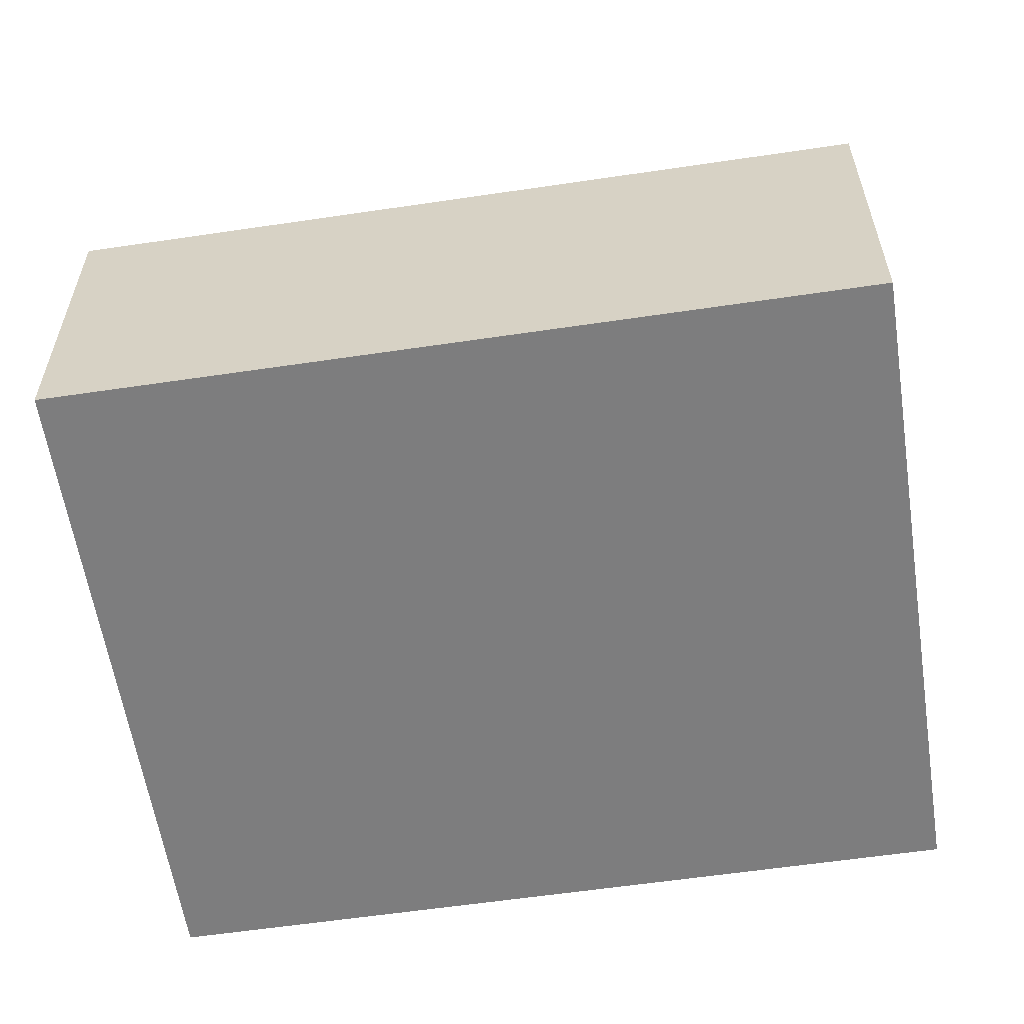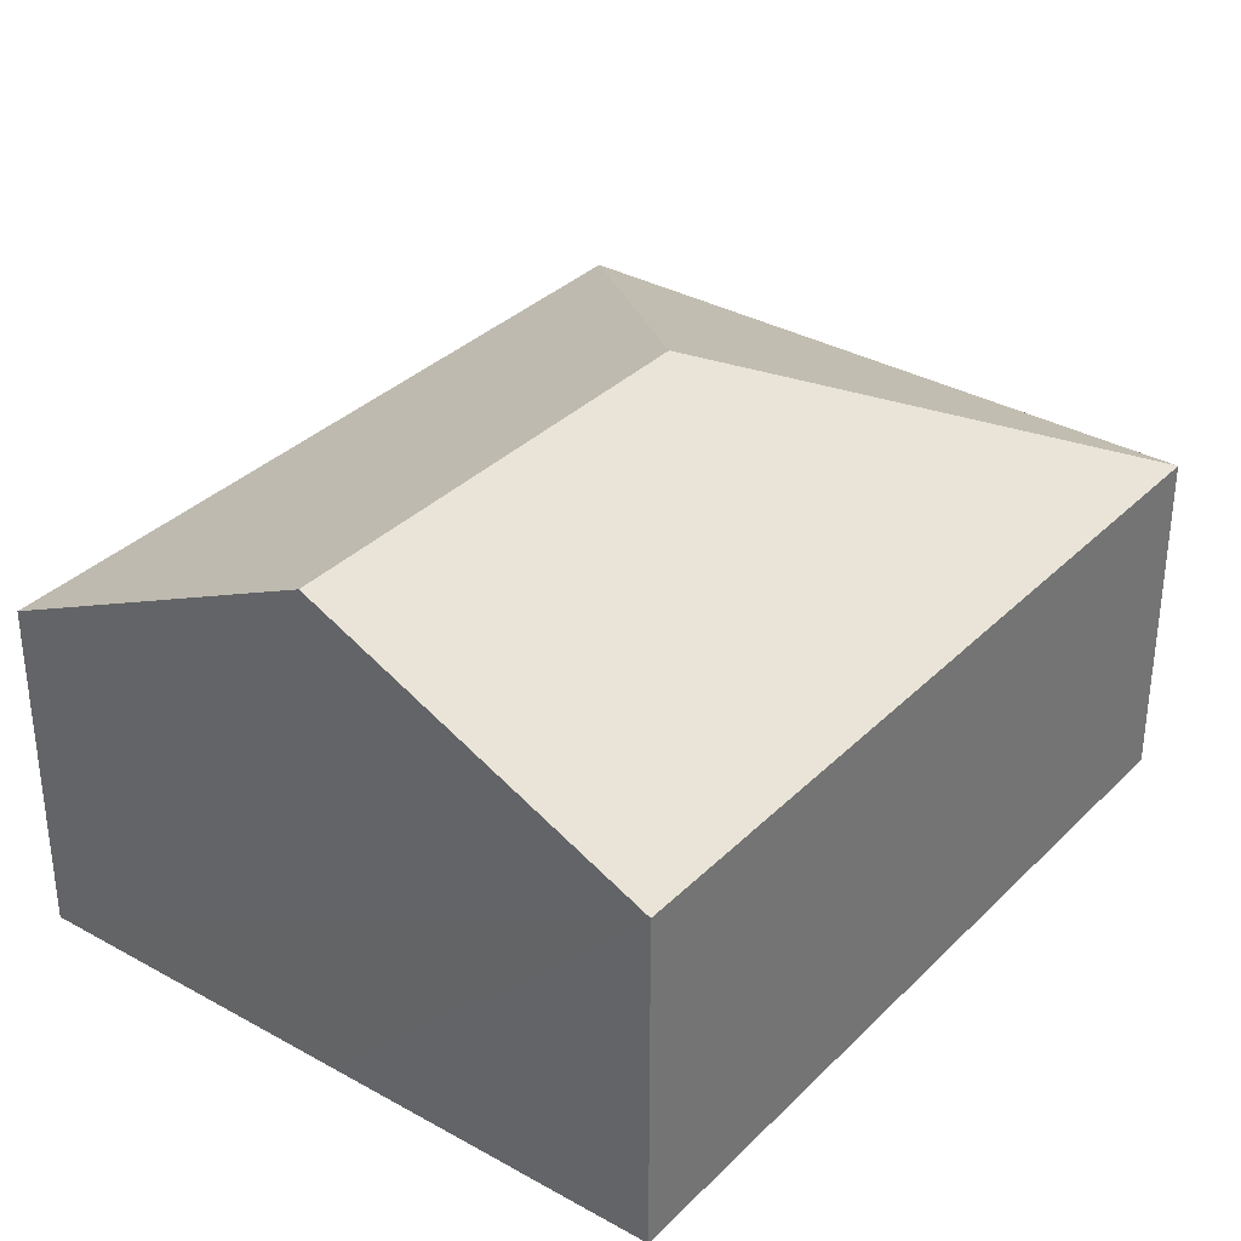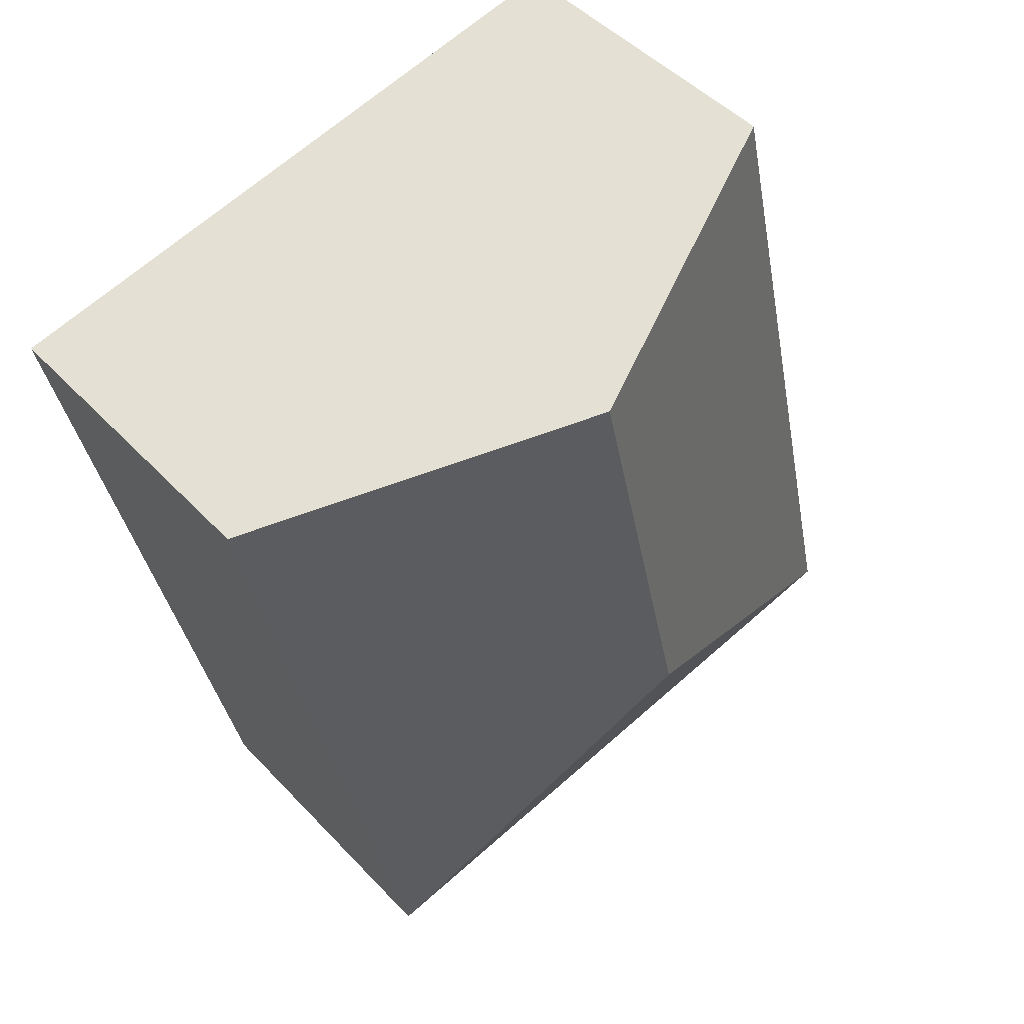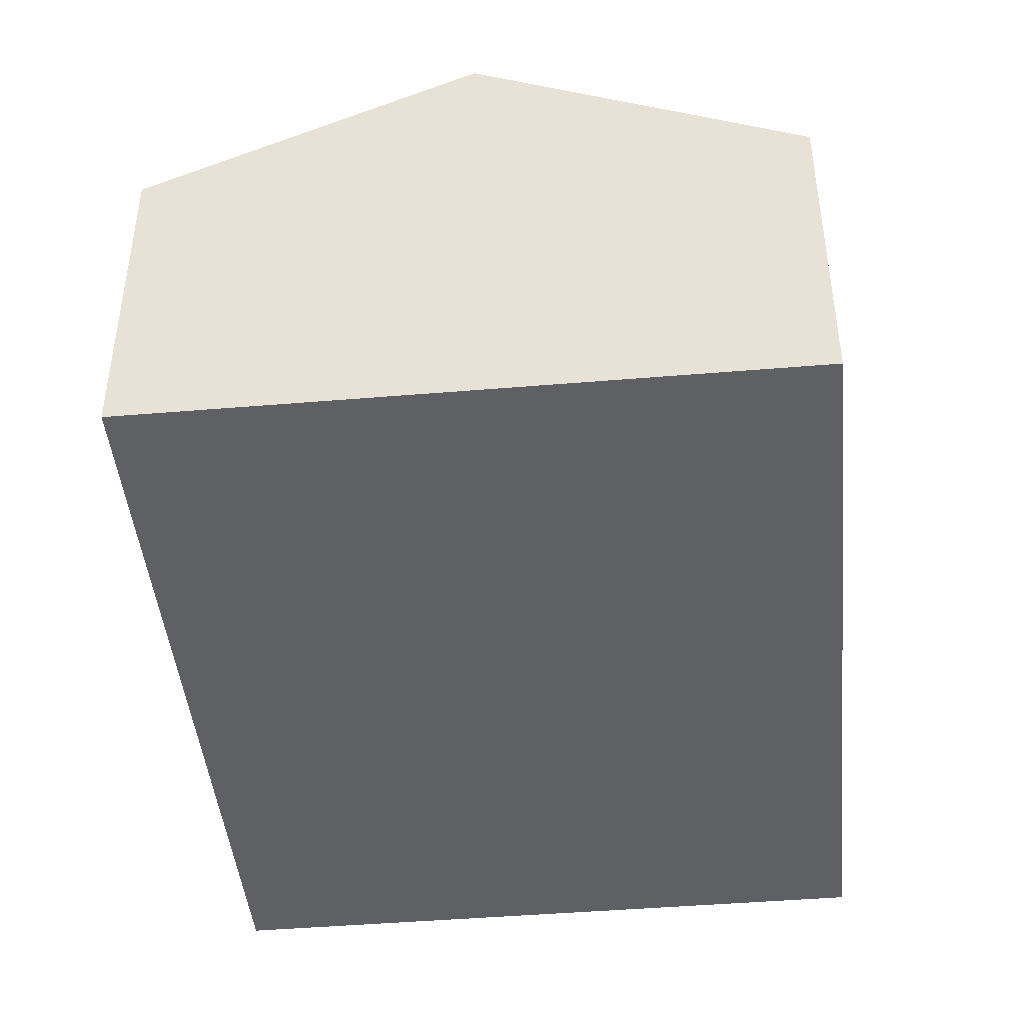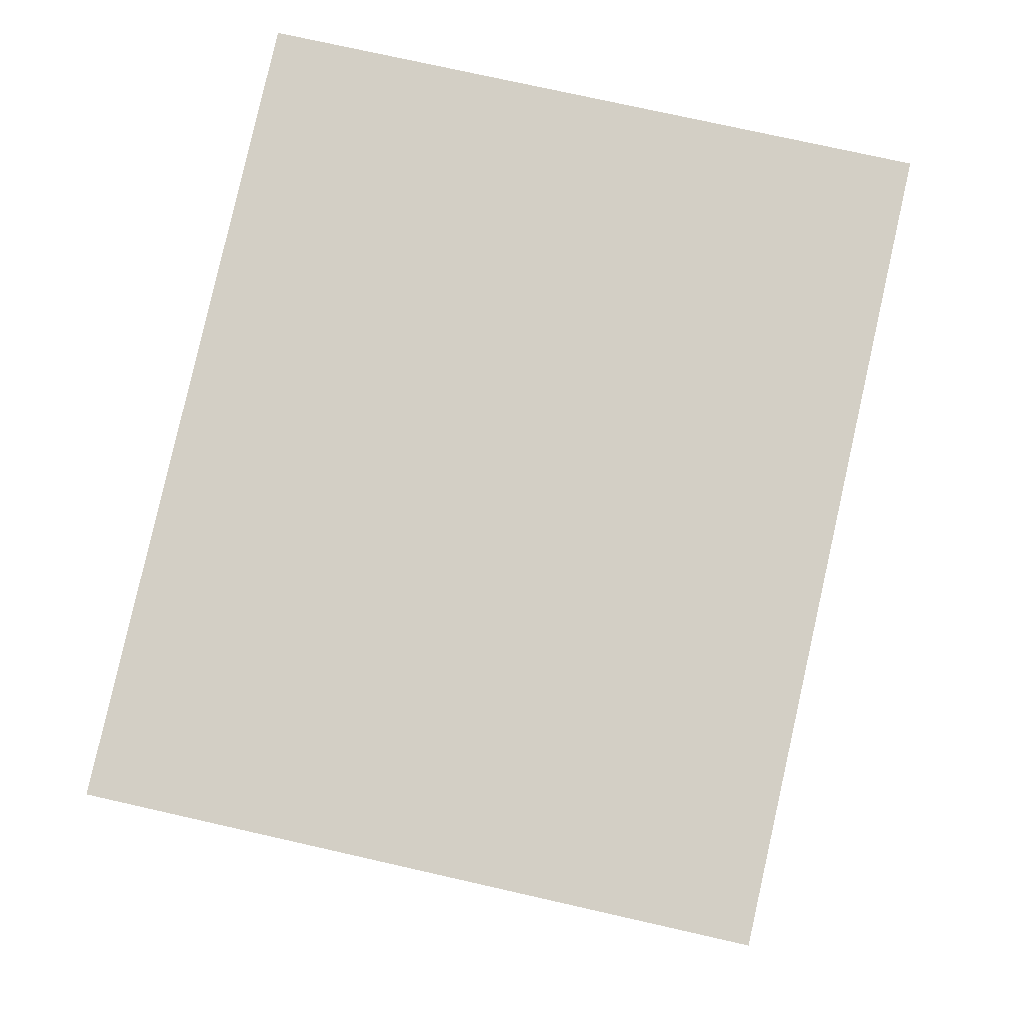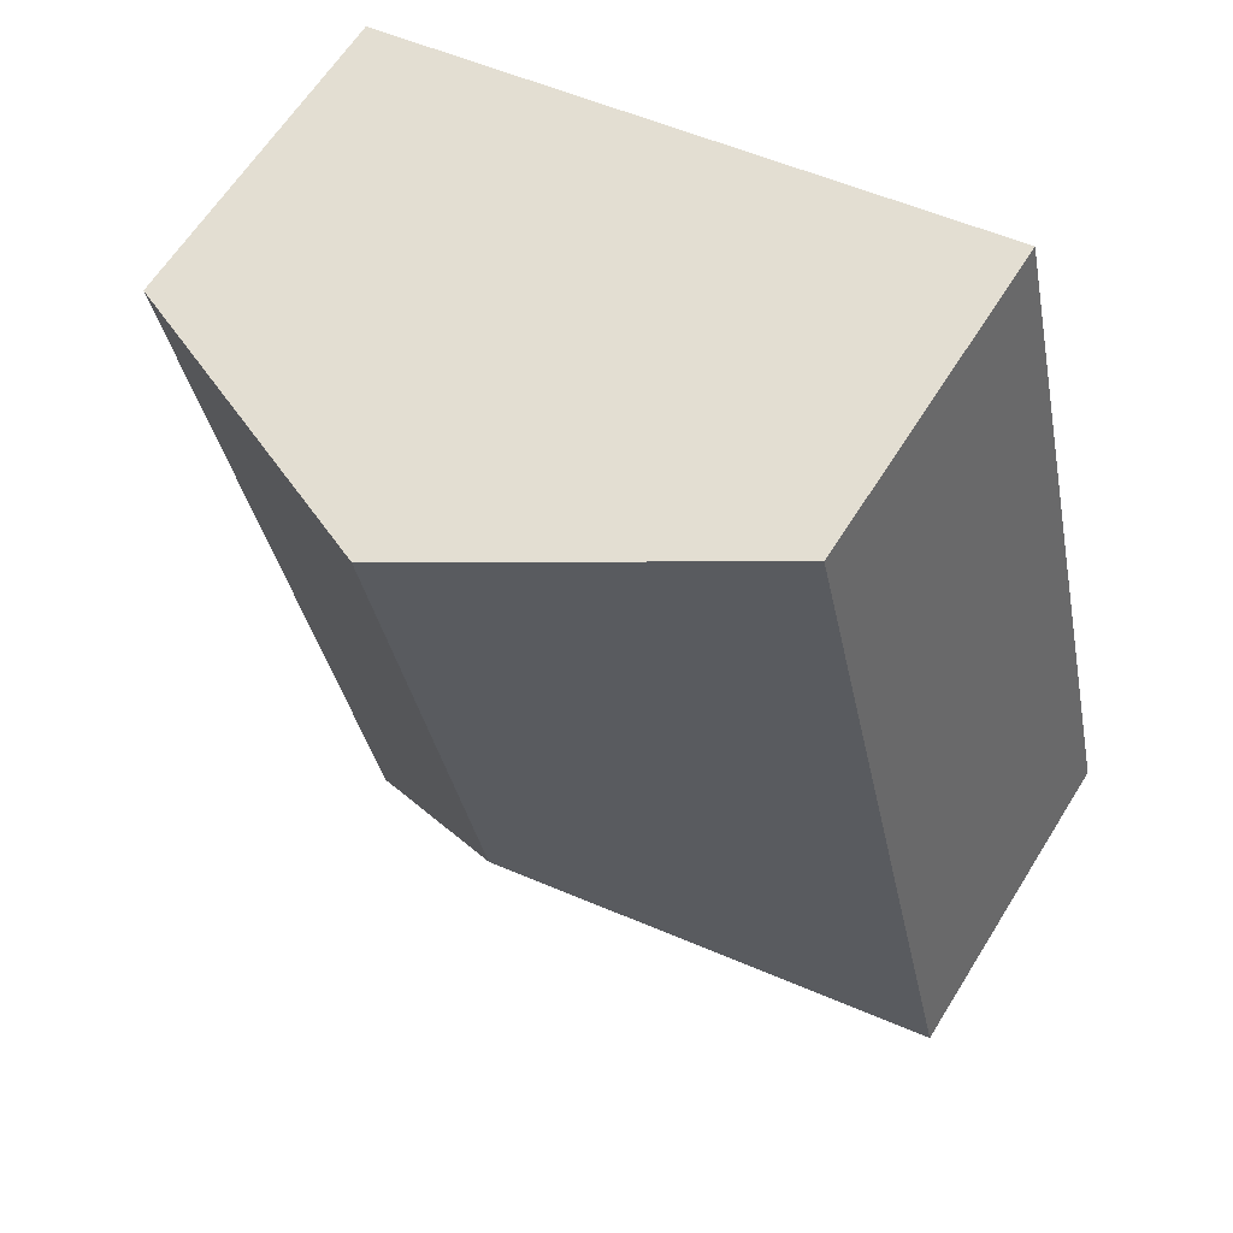
<metadata>
{"format":"obj","ext":"obj","renderer":"f3d","projection":"perspective","resolution":1024,"background":"white","views":[{"elev":-59.1,"azim":-68.6,"up":"+Y"},{"elev":33.9,"azim":49.9,"up":"+Y"},{"elev":46.7,"azim":139.9,"up":"+Z"},{"elev":-44.7,"azim":18.3,"up":"+Y"},{"elev":-9.1,"azim":1.6,"up":"+Z"},{"elev":62.1,"azim":-148.2,"up":"+Z"}]}
</metadata>
<code>
v  2.613 2.538 3.705
v  0 1.735 1.062e-16
v  0.922 1.735 4.087
v  2.072 2.538 1.31
v  3.381 1.735 -0.762
v  4.303 1.735 3.324
v  0 0 0
v  0.922 -2.503e-16 4.087
v  2.613 -2.269e-16 3.705
v  4.303 -2.035e-16 3.324
v  3.381 4.666e-17 -0.762
g defaultobject
f 1 2 3
f 2 1 4
f 5 1 6
f 1 5 4
f 4 5 2
f 7 3 2
f 3 7 8
f 8 1 3
f 1 8 6
f 6 8 9
f 6 9 10
f 10 5 6
f 5 10 11
f 11 2 5
f 2 11 7
f 11 8 7
f 8 11 9
f 9 11 10

</code>
